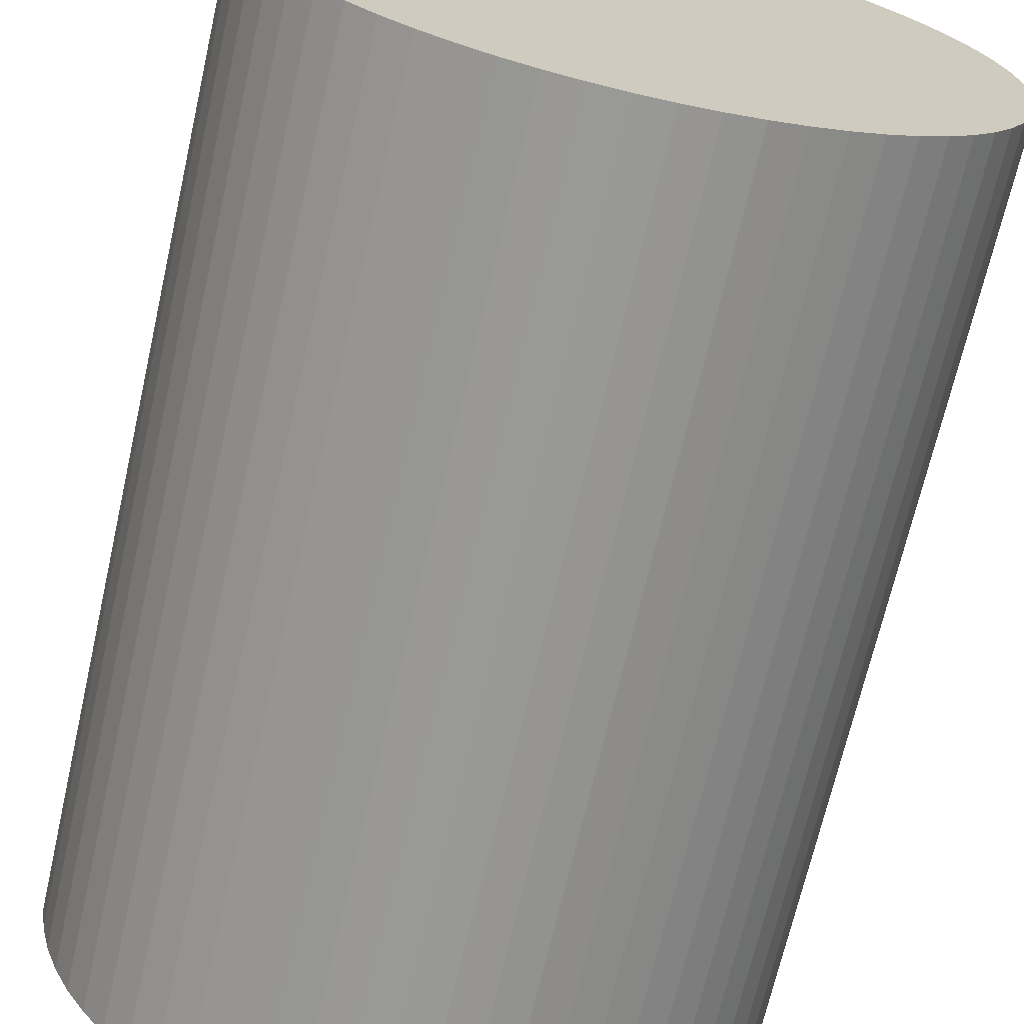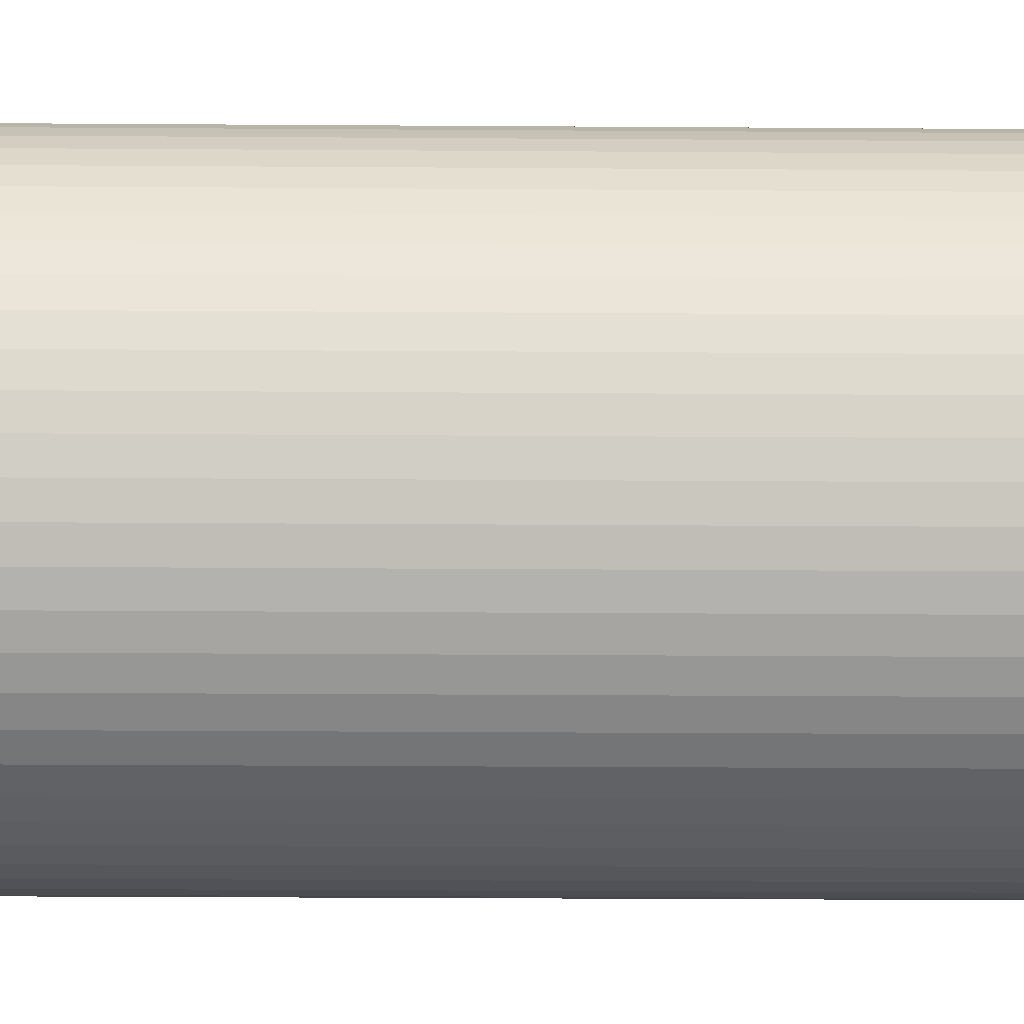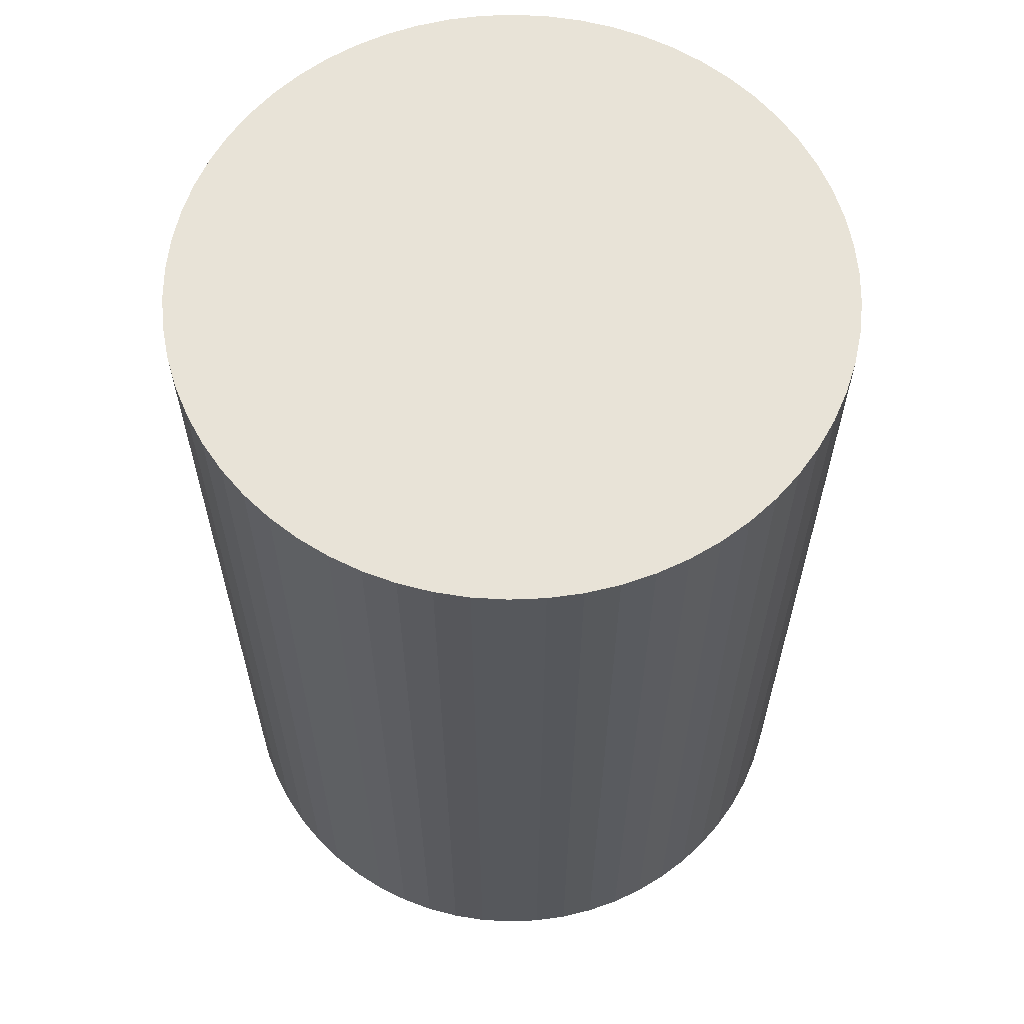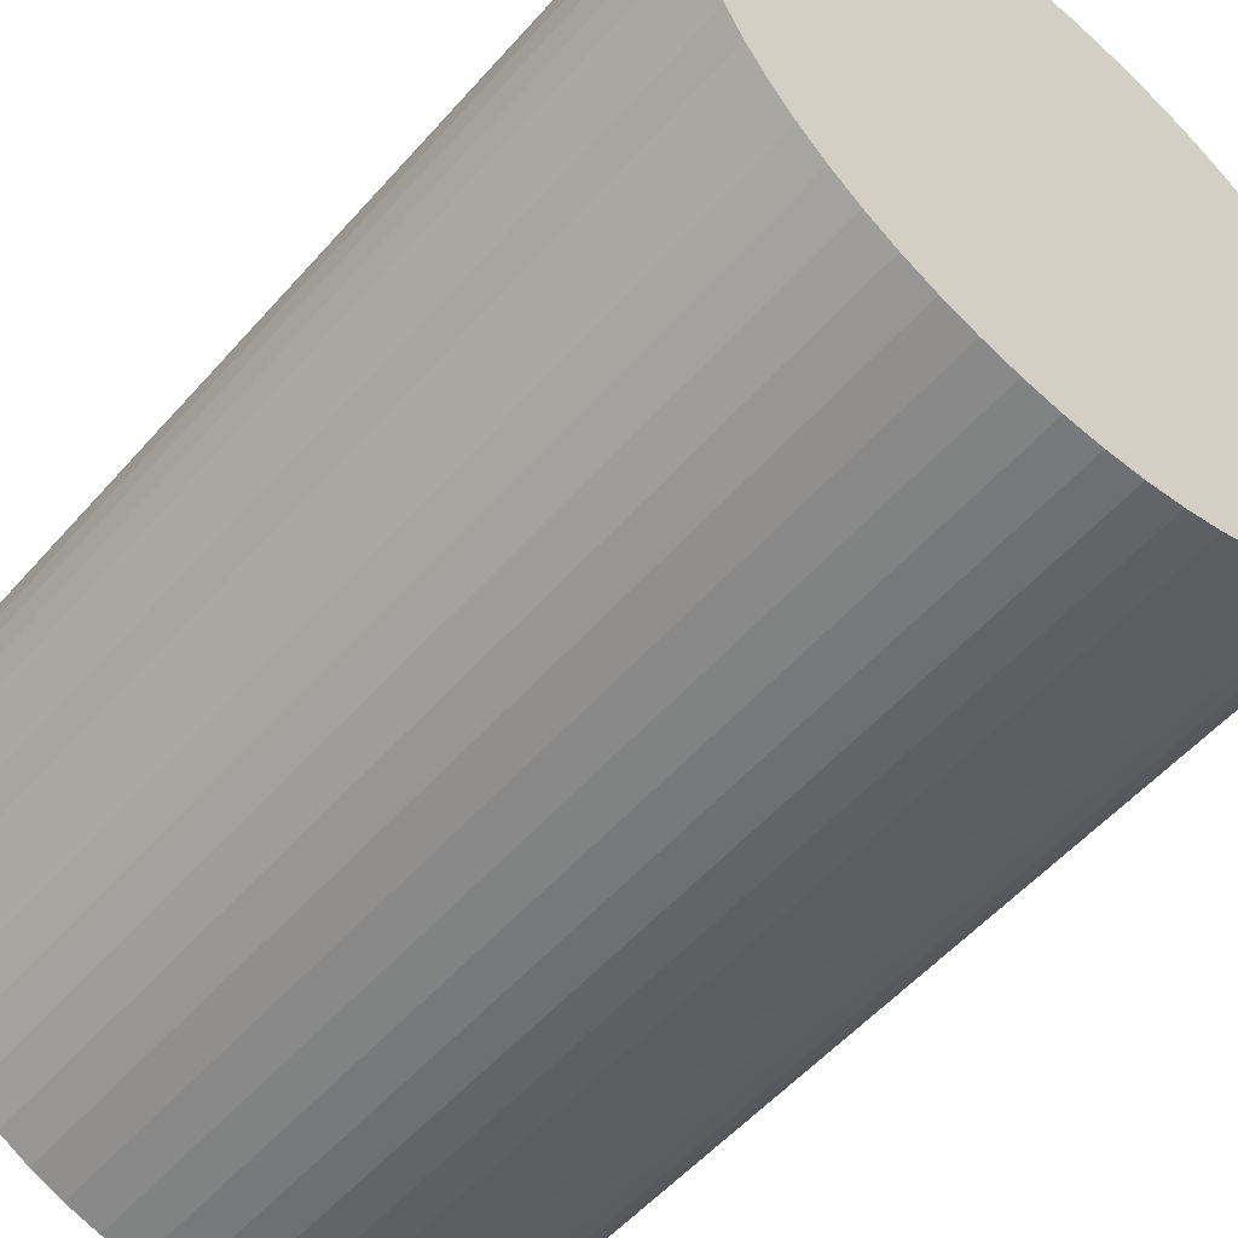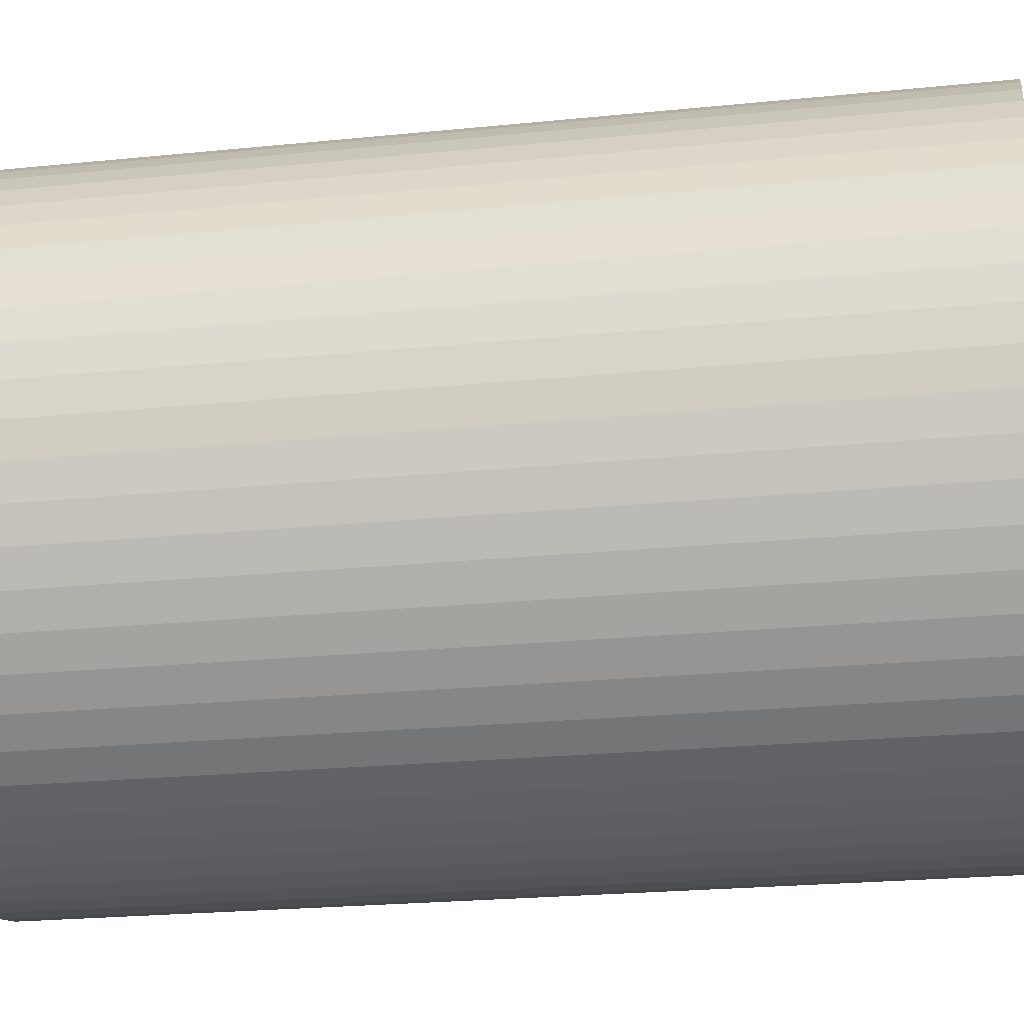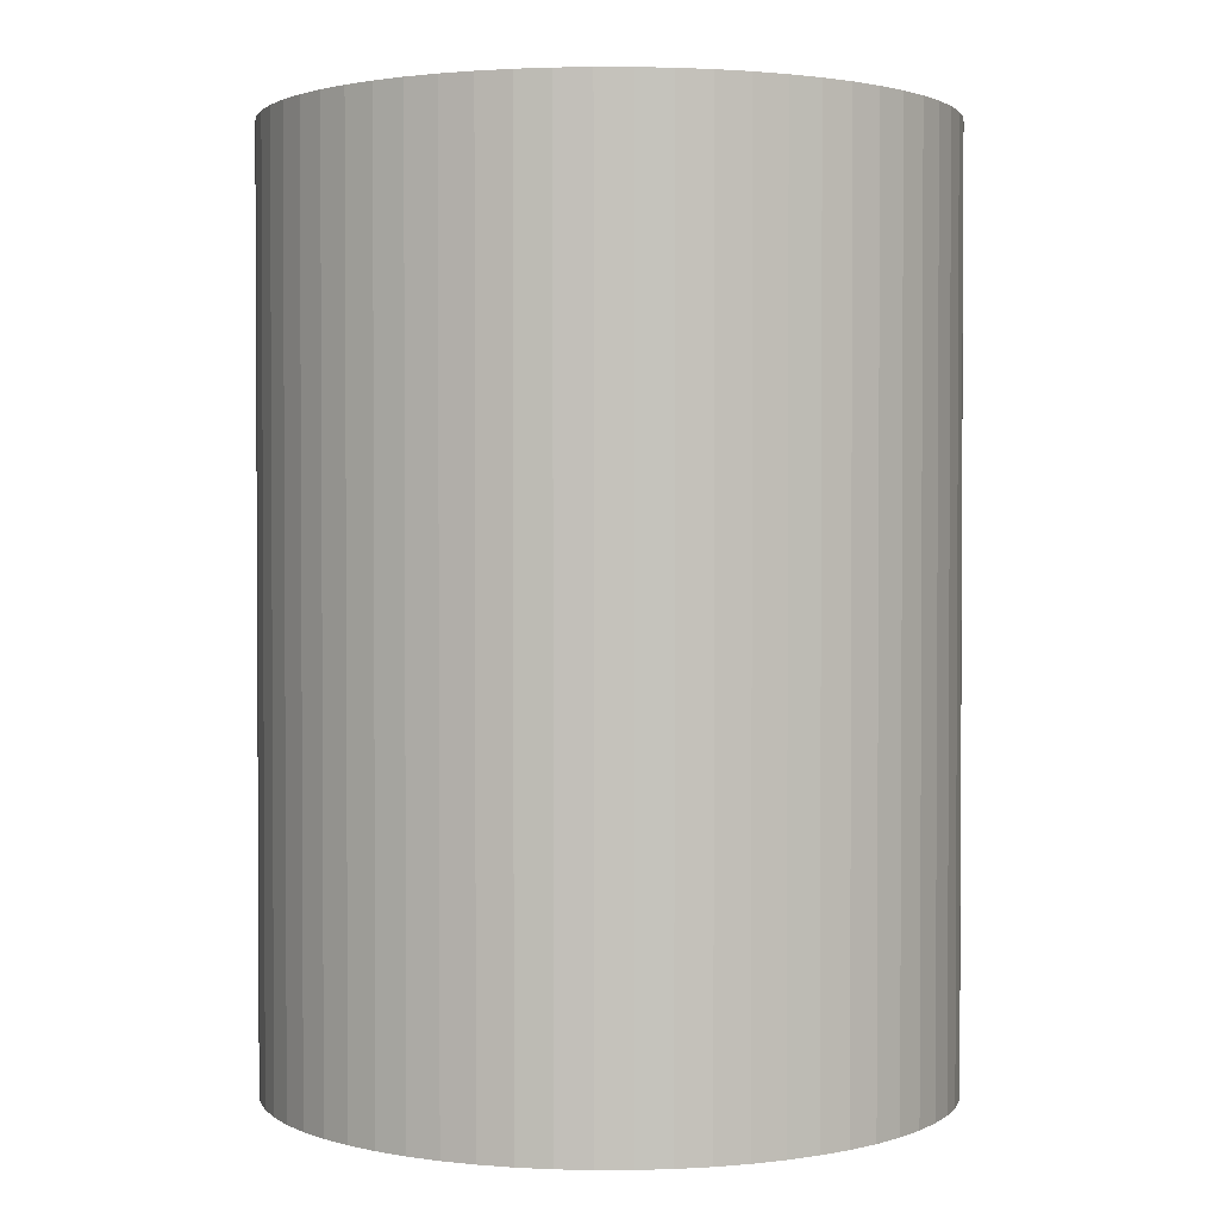
<metadata>
{"format":"obj","ext":"obj","renderer":"f3d","projection":"perspective","resolution":1024,"background":"white","views":[{"elev":-68.5,"azim":-12.8,"up":"+Z"},{"elev":-33.2,"azim":-90.5,"up":"+Z"},{"elev":61.8,"azim":-106.9,"up":"+Y"},{"elev":-54.5,"azim":-40.4,"up":"+Z"},{"elev":-22.8,"azim":99.9,"up":"+Z"},{"elev":1.8,"azim":115.5,"up":"+Y"}]}
</metadata>
<code>
v  6.562 17.15 -6.238
v  7.812 17.15 -6.047
v  7.192 17.15 -6.174
v  8.415 17.15 -5.858
v  5.93 17.15 -6.238
v  8.997 17.15 -5.608
v  5.3 17.15 -6.174
v  9.55 17.15 -5.301
v  4.68 17.15 -6.047
v  10.07 17.15 -4.94
v  4.077 17.15 -5.858
v  10.55 17.15 -4.527
v  3.495 17.15 -5.608
v  10.98 17.15 -4.069
v  2.942 17.15 -5.301
v  11.37 17.15 -3.568
v  2.423 17.15 -4.94
v  1.998 17.15 -4.575
v  11.71 17.15 -3.031
v  1.942 17.15 -4.527
v  11.99 17.15 -2.463
v  1.507 17.15 -4.069
v  1.119 17.15 -3.568
v  12.21 17.15 -1.87
v  12.36 17.15 -1.257
v  0.785 17.15 -3.031
v  12.46 17.15 -0.632
v  0.754 17.15 -2.968
v  0.506 17.15 -2.463
v  12.49 17.15 1.05e-15
v  0.286 17.15 -1.87
v  12.46 17.15 0.632
v  0.128 17.15 -1.257
v  12.36 17.15 1.257
v  0.032 17.15 -0.632
v  12.21 17.15 1.87
v  0 17.15 1.05e-15
v  11.99 17.15 2.463
v  0.032 17.15 0.632
v  11.71 17.15 3.031
v  0.128 17.15 1.257
v  11.37 17.15 3.568
v  0.286 17.15 1.87
v  10.98 17.15 4.069
v  0.506 17.15 2.463
v  0.784 17.15 3.031
v  10.55 17.15 4.527
v  10.07 17.15 4.939
v  1.119 17.15 3.568
v  9.55 17.15 5.301
v  1.506 17.15 4.069
v  8.997 17.15 5.608
v  1.942 17.15 4.527
v  8.415 17.15 5.858
v  2.423 17.15 4.939
v  2.942 17.15 5.301
v  7.812 17.15 6.047
v  7.192 17.15 6.174
v  3.495 17.15 5.608
v  6.562 17.15 6.238
v  4.077 17.15 5.857
v  4.68 17.15 6.047
v  5.93 17.15 6.238
v  5.3 17.15 6.174
v  0.032 -3.87e-17 0.632
v  0.128 -7.697e-17 1.257
v  0.286 -1.145e-16 1.87
v  0.506 -1.508e-16 2.463
v  0 0 0
v  0.506 1.508e-16 -2.463
v  0.286 1.145e-16 -1.87
v  0.128 7.697e-17 -1.257
v  0.032 3.87e-17 -0.632
v  0.784 -1.856e-16 3.031
v  1.119 -2.185e-16 3.568
v  1.506 -2.492e-16 4.069
v  1.942 -2.772e-16 4.527
v  2.423 -3.024e-16 4.939
v  2.942 -3.246e-16 5.301
v  3.495 -3.434e-16 5.608
v  4.077 -3.586e-16 5.857
v  4.68 -3.703e-16 6.047
v  5.3 -3.78e-16 6.174
v  5.93 -3.82e-16 6.238
v  6.562 -3.82e-16 6.238
v  7.192 -3.78e-16 6.174
v  7.812 -3.703e-16 6.047
v  8.415 -3.587e-16 5.858
v  8.997 -3.434e-16 5.608
v  9.55 -3.246e-16 5.301
v  10.07 -3.024e-16 4.939
v  10.55 -2.772e-16 4.527
v  10.98 -2.492e-16 4.069
v  11.37 -2.185e-16 3.568
v  11.71 -1.856e-16 3.031
v  11.99 -1.508e-16 2.463
v  12.21 -1.145e-16 1.87
v  12.36 -7.697e-17 1.257
v  12.46 -3.87e-17 0.632
v  12.49 0 0
v  12.46 3.87e-17 -0.632
v  12.36 7.697e-17 -1.257
v  12.21 1.145e-16 -1.87
v  11.99 1.508e-16 -2.463
v  11.71 1.856e-16 -3.031
v  11.37 2.185e-16 -3.568
v  10.98 2.492e-16 -4.069
v  10.55 2.772e-16 -4.527
v  10.07 3.025e-16 -4.94
v  9.55 3.246e-16 -5.301
v  8.997 3.434e-16 -5.608
v  8.415 3.587e-16 -5.858
v  7.812 3.703e-16 -6.047
v  7.192 3.78e-16 -6.174
v  6.562 3.82e-16 -6.238
v  5.93 3.82e-16 -6.238
v  5.3 3.78e-16 -6.174
v  4.68 3.703e-16 -6.047
v  4.077 3.587e-16 -5.858
v  3.495 3.434e-16 -5.608
v  2.942 3.246e-16 -5.301
v  2.423 3.025e-16 -4.94
v  1.942 2.772e-16 -4.527
v  1.998 2.801e-16 -4.575
v  1.507 2.492e-16 -4.069
v  1.119 2.185e-16 -3.568
v  0.785 1.856e-16 -3.031
v  0.754 1.817e-16 -2.968
g defaultobject
f 1 2 3
f 2 1 4
f 4 1 5
f 4 5 6
f 6 5 7
f 6 7 8
f 8 7 9
f 8 9 10
f 10 9 11
f 10 11 12
f 12 11 13
f 12 13 14
f 14 13 15
f 14 15 16
f 16 15 17
f 16 17 18
f 16 18 19
f 19 18 20
f 19 20 21
f 21 20 22
f 21 22 23
f 21 23 24
f 24 23 25
f 25 23 26
f 25 26 27
f 27 26 28
f 27 28 29
f 27 29 30
f 30 29 31
f 30 31 32
f 32 31 33
f 32 33 34
f 34 33 35
f 34 35 36
f 36 35 37
f 36 37 38
f 38 37 39
f 38 39 40
f 40 39 41
f 40 41 42
f 42 41 43
f 42 43 44
f 44 43 45
f 44 45 46
f 44 46 47
f 47 46 48
f 48 46 49
f 48 49 50
f 50 49 51
f 50 51 52
f 52 51 53
f 52 53 54
f 54 53 55
f 54 55 56
f 54 56 57
f 57 56 58
f 58 56 59
f 58 59 60
f 60 59 61
f 60 61 62
f 60 62 63
f 63 62 64
f 65 41 39
f 41 65 66
f 66 43 41
f 43 66 67
f 67 45 43
f 45 67 68
f 69 39 37
f 39 69 65
f 70 31 29
f 31 70 71
f 71 33 31
f 33 71 72
f 72 35 33
f 35 72 73
f 73 37 35
f 37 73 69
f 68 46 45
f 46 68 74
f 74 49 46
f 49 74 75
f 75 51 49
f 51 75 76
f 76 53 51
f 53 76 77
f 77 55 53
f 55 77 78
f 78 56 55
f 56 78 79
f 79 59 56
f 59 79 80
f 80 61 59
f 61 80 81
f 81 62 61
f 62 81 82
f 82 64 62
f 64 82 83
f 83 63 64
f 63 83 84
f 84 60 63
f 60 84 85
f 85 58 60
f 58 85 86
f 86 57 58
f 57 86 87
f 87 54 57
f 54 87 88
f 88 52 54
f 52 88 89
f 89 50 52
f 50 89 90
f 90 48 50
f 48 90 91
f 91 47 48
f 47 91 92
f 92 44 47
f 44 92 93
f 93 42 44
f 42 93 94
f 94 40 42
f 40 94 95
f 95 38 40
f 38 95 96
f 96 36 38
f 36 96 97
f 97 34 36
f 34 97 98
f 98 32 34
f 32 98 99
f 99 30 32
f 30 99 100
f 100 27 30
f 27 100 101
f 101 25 27
f 25 101 102
f 102 24 25
f 24 102 103
f 103 21 24
f 21 103 104
f 104 19 21
f 19 104 105
f 105 16 19
f 16 105 106
f 106 14 16
f 14 106 107
f 107 12 14
f 12 107 108
f 108 10 12
f 10 108 109
f 109 8 10
f 8 109 110
f 110 6 8
f 6 110 111
f 111 4 6
f 4 111 112
f 112 2 4
f 2 112 113
f 113 3 2
f 3 113 114
f 114 1 3
f 1 114 115
f 115 5 1
f 5 115 116
f 116 7 5
f 7 116 117
f 117 9 7
f 9 117 118
f 118 11 9
f 11 118 119
f 119 13 11
f 13 119 120
f 120 15 13
f 15 120 121
f 121 17 15
f 17 121 122
f 122 18 17
f 18 122 20
f 20 122 123
f 123 122 124
f 123 22 20
f 22 123 125
f 125 23 22
f 23 125 126
f 126 26 23
f 26 126 127
f 127 28 26
f 28 127 29
f 29 127 70
f 70 127 128
f 69 66 65
f 66 69 67
f 67 69 73
f 67 73 68
f 68 73 72
f 68 72 74
f 74 72 71
f 74 71 75
f 75 71 70
f 75 70 76
f 76 70 128
f 76 128 77
f 77 128 127
f 77 127 126
f 77 126 78
f 78 126 125
f 78 125 79
f 79 125 123
f 79 123 80
f 80 123 124
f 80 124 122
f 80 122 81
f 81 122 121
f 81 121 82
f 82 121 120
f 82 120 83
f 83 120 119
f 83 119 84
f 84 119 118
f 84 118 85
f 85 118 117
f 85 117 86
f 86 117 116
f 86 116 87
f 87 116 115
f 87 115 88
f 88 115 114
f 88 114 89
f 89 114 113
f 89 113 90
f 90 113 112
f 90 112 91
f 91 112 111
f 91 111 92
f 92 111 110
f 92 110 93
f 93 110 109
f 93 109 94
f 94 109 108
f 94 108 95
f 95 108 107
f 95 107 96
f 96 107 106
f 96 106 97
f 97 106 105
f 97 105 98
f 98 105 104
f 98 104 99
f 99 104 103
f 99 103 100
f 100 103 102
f 100 102 101

</code>
